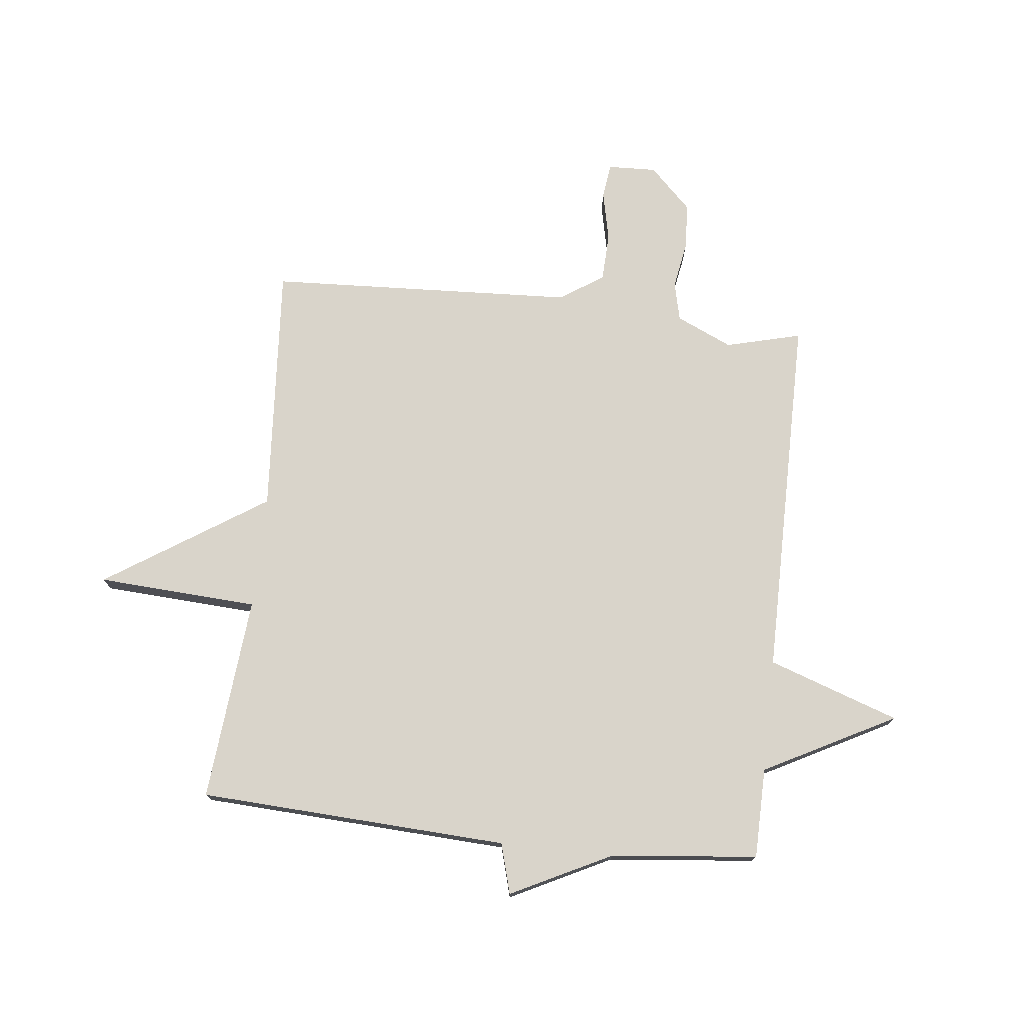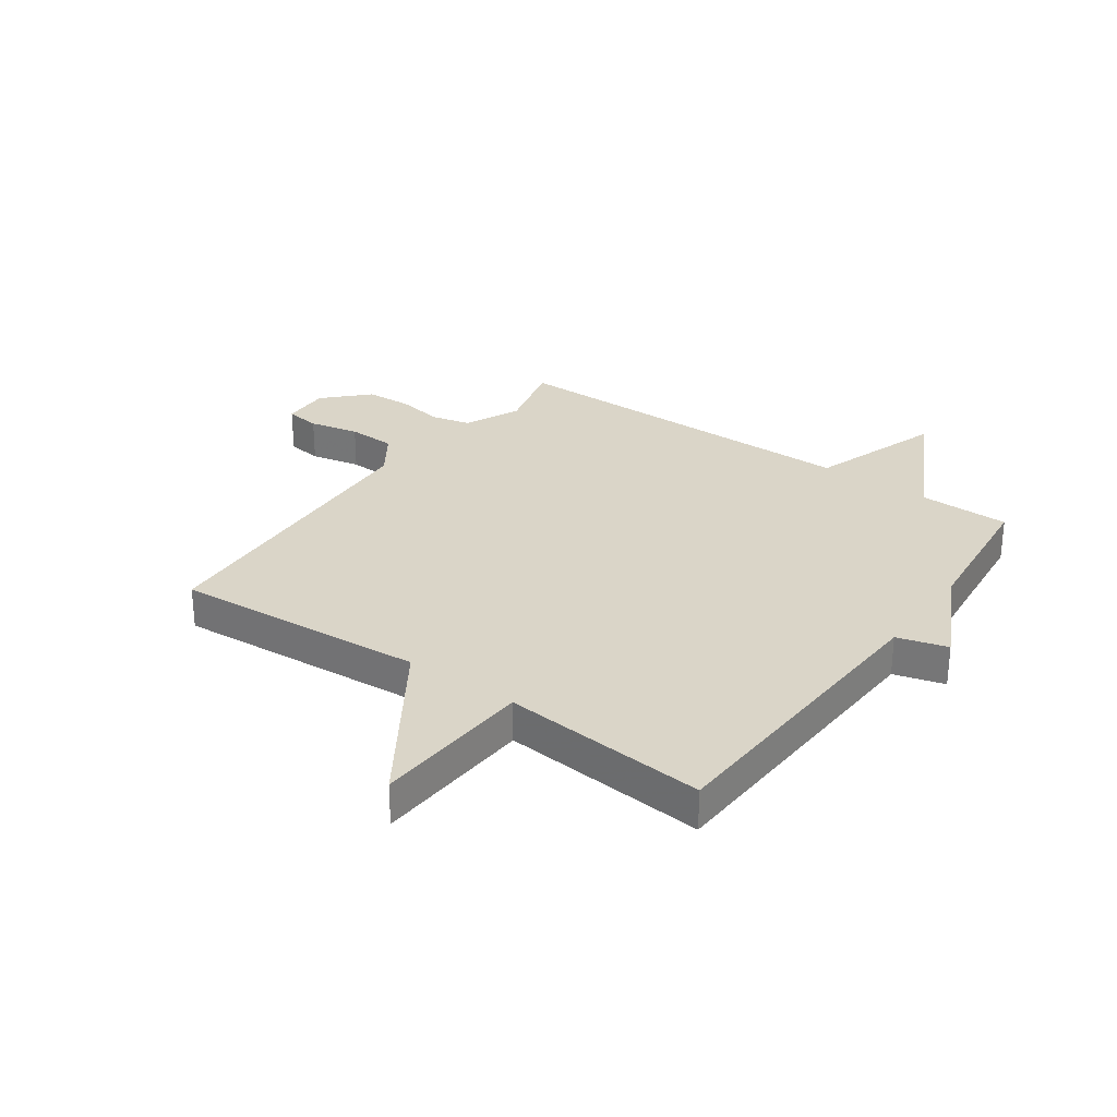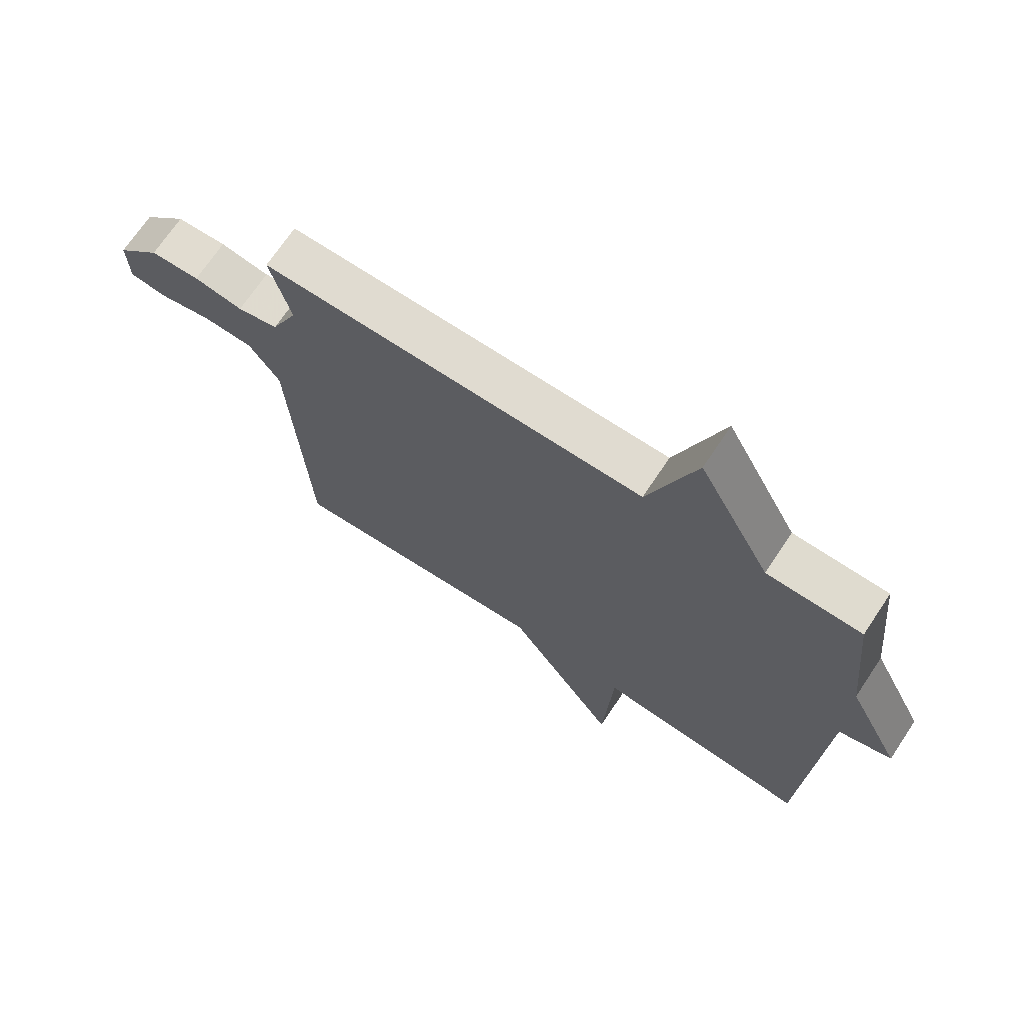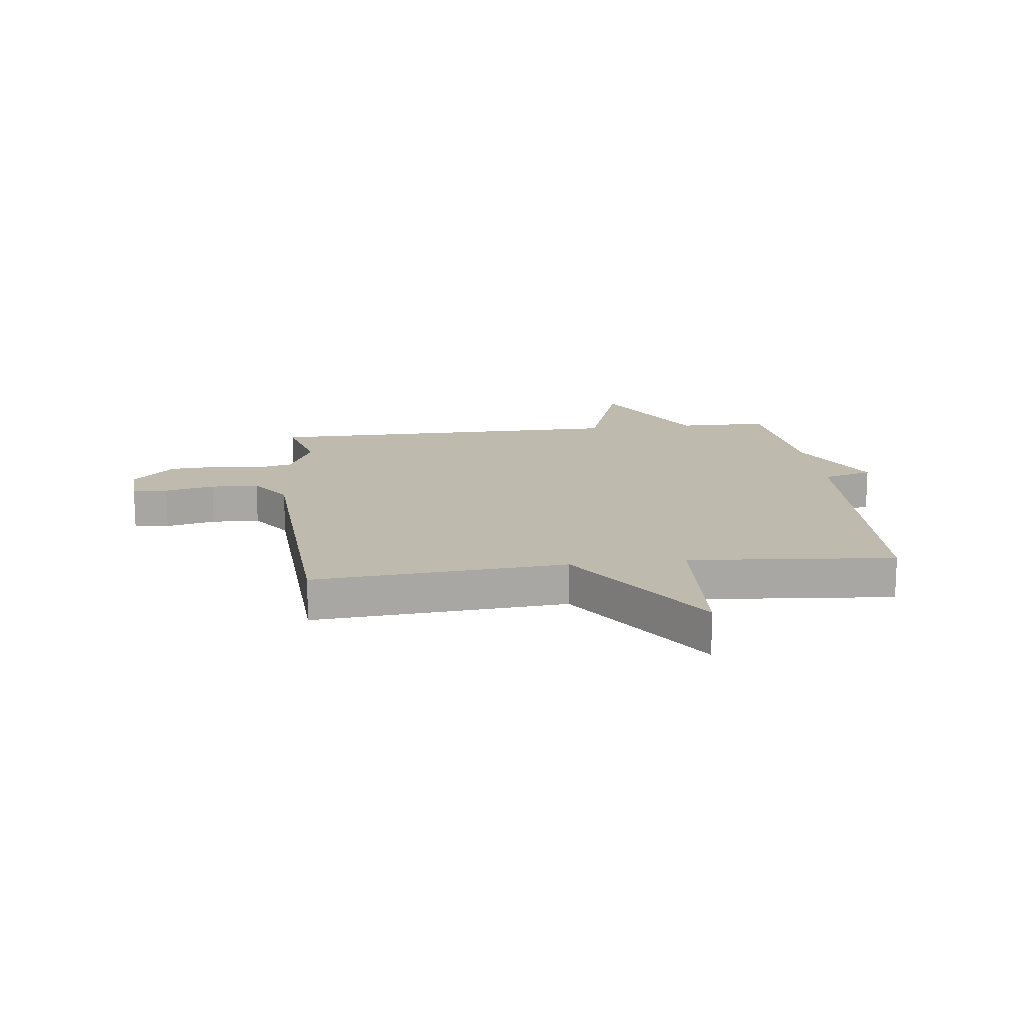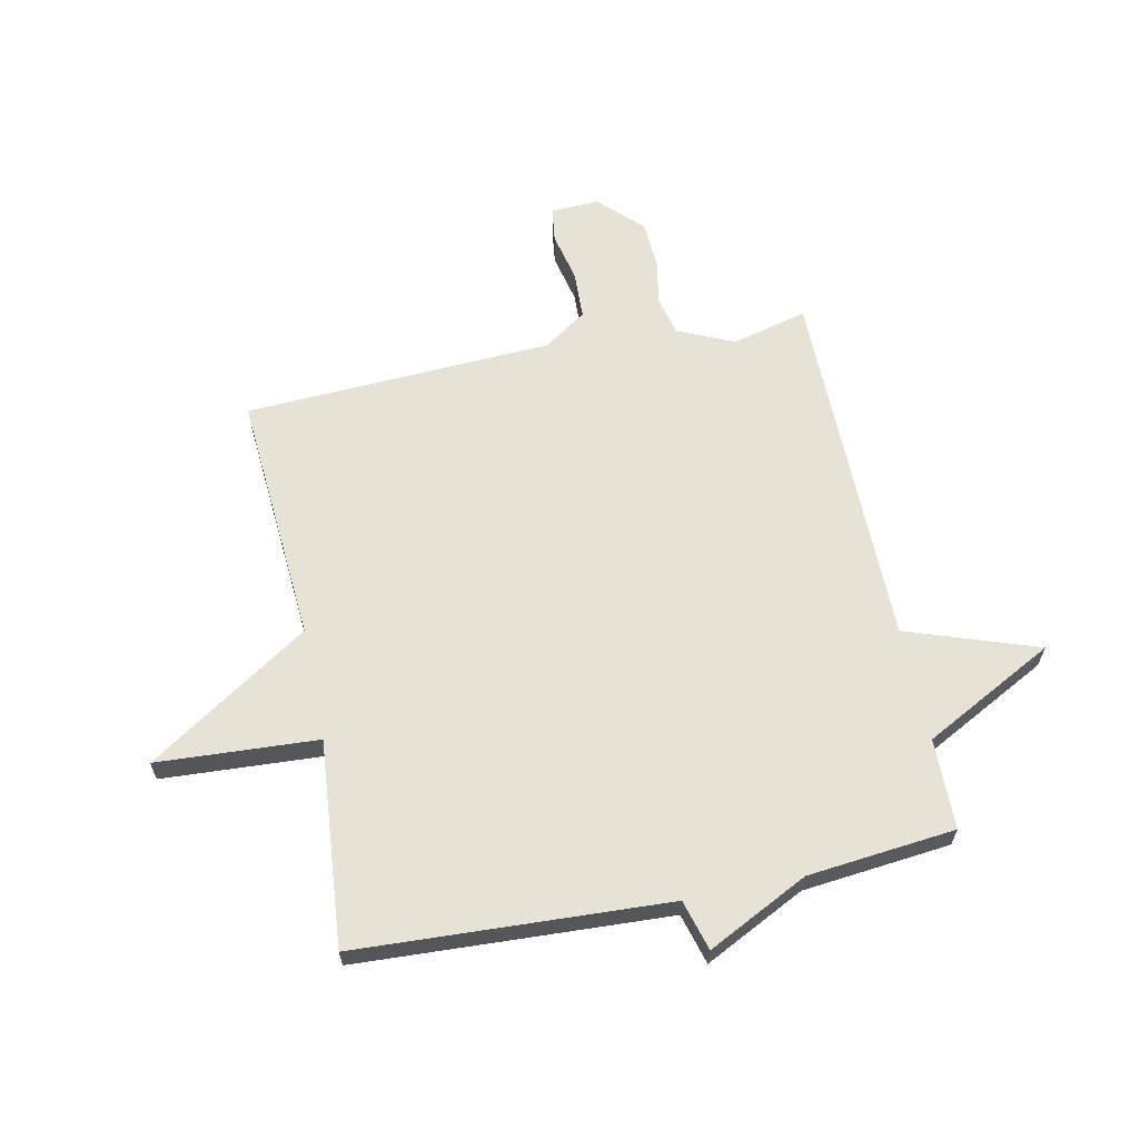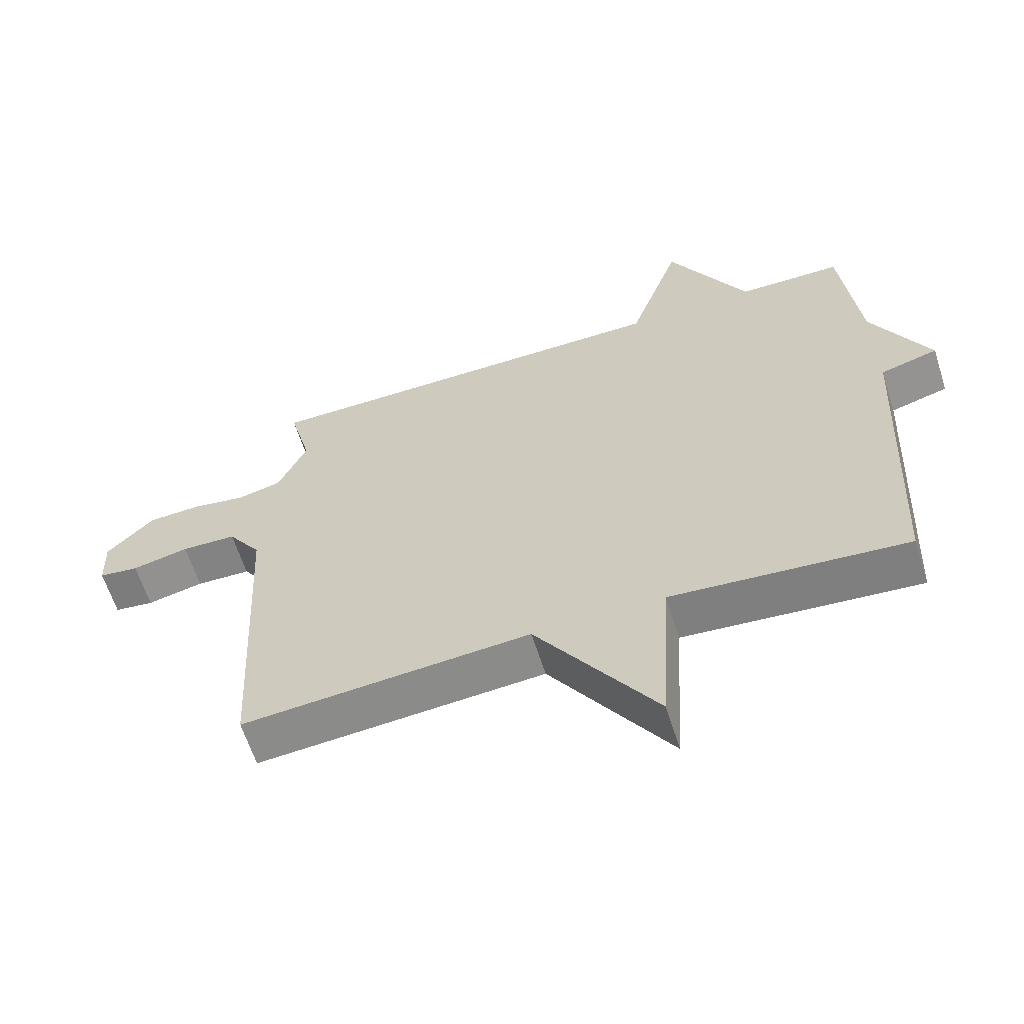
<metadata>
{"format":"obj","ext":"obj","renderer":"f3d","projection":"perspective","resolution":1024,"background":"white","views":[{"elev":74.8,"azim":-83.6,"up":"+Y"},{"elev":29.3,"azim":-144.6,"up":"+Y"},{"elev":70.1,"azim":-146.3,"up":"+Z"},{"elev":15.7,"azim":172.9,"up":"+Y"},{"elev":63.0,"azim":-101.7,"up":"+Y"},{"elev":-62.1,"azim":-162.4,"up":"+Z"}]}
</metadata>
<code>
v -0.5 0.07 -0.5
v -0.527 0.07 0.042
v -0.615 0.07 0.067
v -0.527 0.07 0.242
v -0.5 0.07 0.5
v -0.342 0.07 0.502
v -0.221 0.07 0.731
v -0.142 0.07 0.502
v 0.5 0.07 0.5
v 0.466 0.07 0.368
v 0.51 0.07 0.27
v 0.578 0.07 0.254
v 0.659 0.07 0.268
v 0.741 0.07 0.264
v 0.813 0.07 0.191
v 0.81 0.07 0.106
v 0.749 0.07 0.098
v 0.662 0.07 0.117
v 0.578 0.07 0.114
v 0.527 0.07 0.039
v 0.5 0.07 -0.5
v 0.059 0.07 -0.468
v -0.125 0.07 -0.749
v -0.141 0.07 -0.468
v -0.5 0 -0.5
v -0.527 0 0.042
v -0.615 0 0.067
v -0.527 0 0.242
v -0.5 0 0.5
v -0.342 0 0.502
v -0.221 0 0.731
v -0.142 0 0.502
v 0.5 0 0.5
v 0.466 0 0.368
v 0.51 0 0.27
v 0.578 0 0.254
v 0.659 0 0.268
v 0.741 0 0.264
v 0.813 0 0.191
v 0.81 0 0.106
v 0.749 0 0.098
v 0.662 0 0.117
v 0.578 0 0.114
v 0.527 0 0.039
v 0.5 0 -0.5
v 0.059 0 -0.468
v -0.125 0 -0.749
v -0.141 0 -0.468
f 22 23 24
f 20 21 22
f 19 20 22 24
f 16 17 18
f 15 16 18
f 14 15 18
f 13 14 18
f 12 13 18
f 11 12 18 19
f 24 1 2
f 19 24 2
f 11 19 2
f 10 11 2
f 6 7 8
f 9 10 2
f 8 9 2
f 6 8 2
f 5 6 2
f 4 5 2
f 2 3 4
f 48 47 46
f 46 45 44
f 48 46 44 43
f 42 41 40
f 42 40 39
f 42 39 38
f 42 38 37
f 42 37 36
f 43 42 36 35
f 26 25 48
f 26 48 43
f 26 43 35
f 26 35 34
f 32 31 30
f 26 34 33
f 26 33 32
f 26 32 30
f 26 30 29
f 26 29 28
f 28 27 26
f 1 25 26 2
f 2 26 27 3
f 3 27 28 4
f 4 28 29 5
f 5 29 30 6
f 6 30 31 7
f 7 31 32 8
f 8 32 33 9
f 9 33 34 10
f 10 34 35 11
f 11 35 36 12
f 12 36 37 13
f 13 37 38 14
f 14 38 39 15
f 15 39 40 16
f 16 40 41 17
f 17 41 42 18
f 18 42 43 19
f 19 43 44 20
f 20 44 45 21
f 21 45 46 22
f 22 46 47 23
f 23 47 48 24
f 24 48 25 1

</code>
